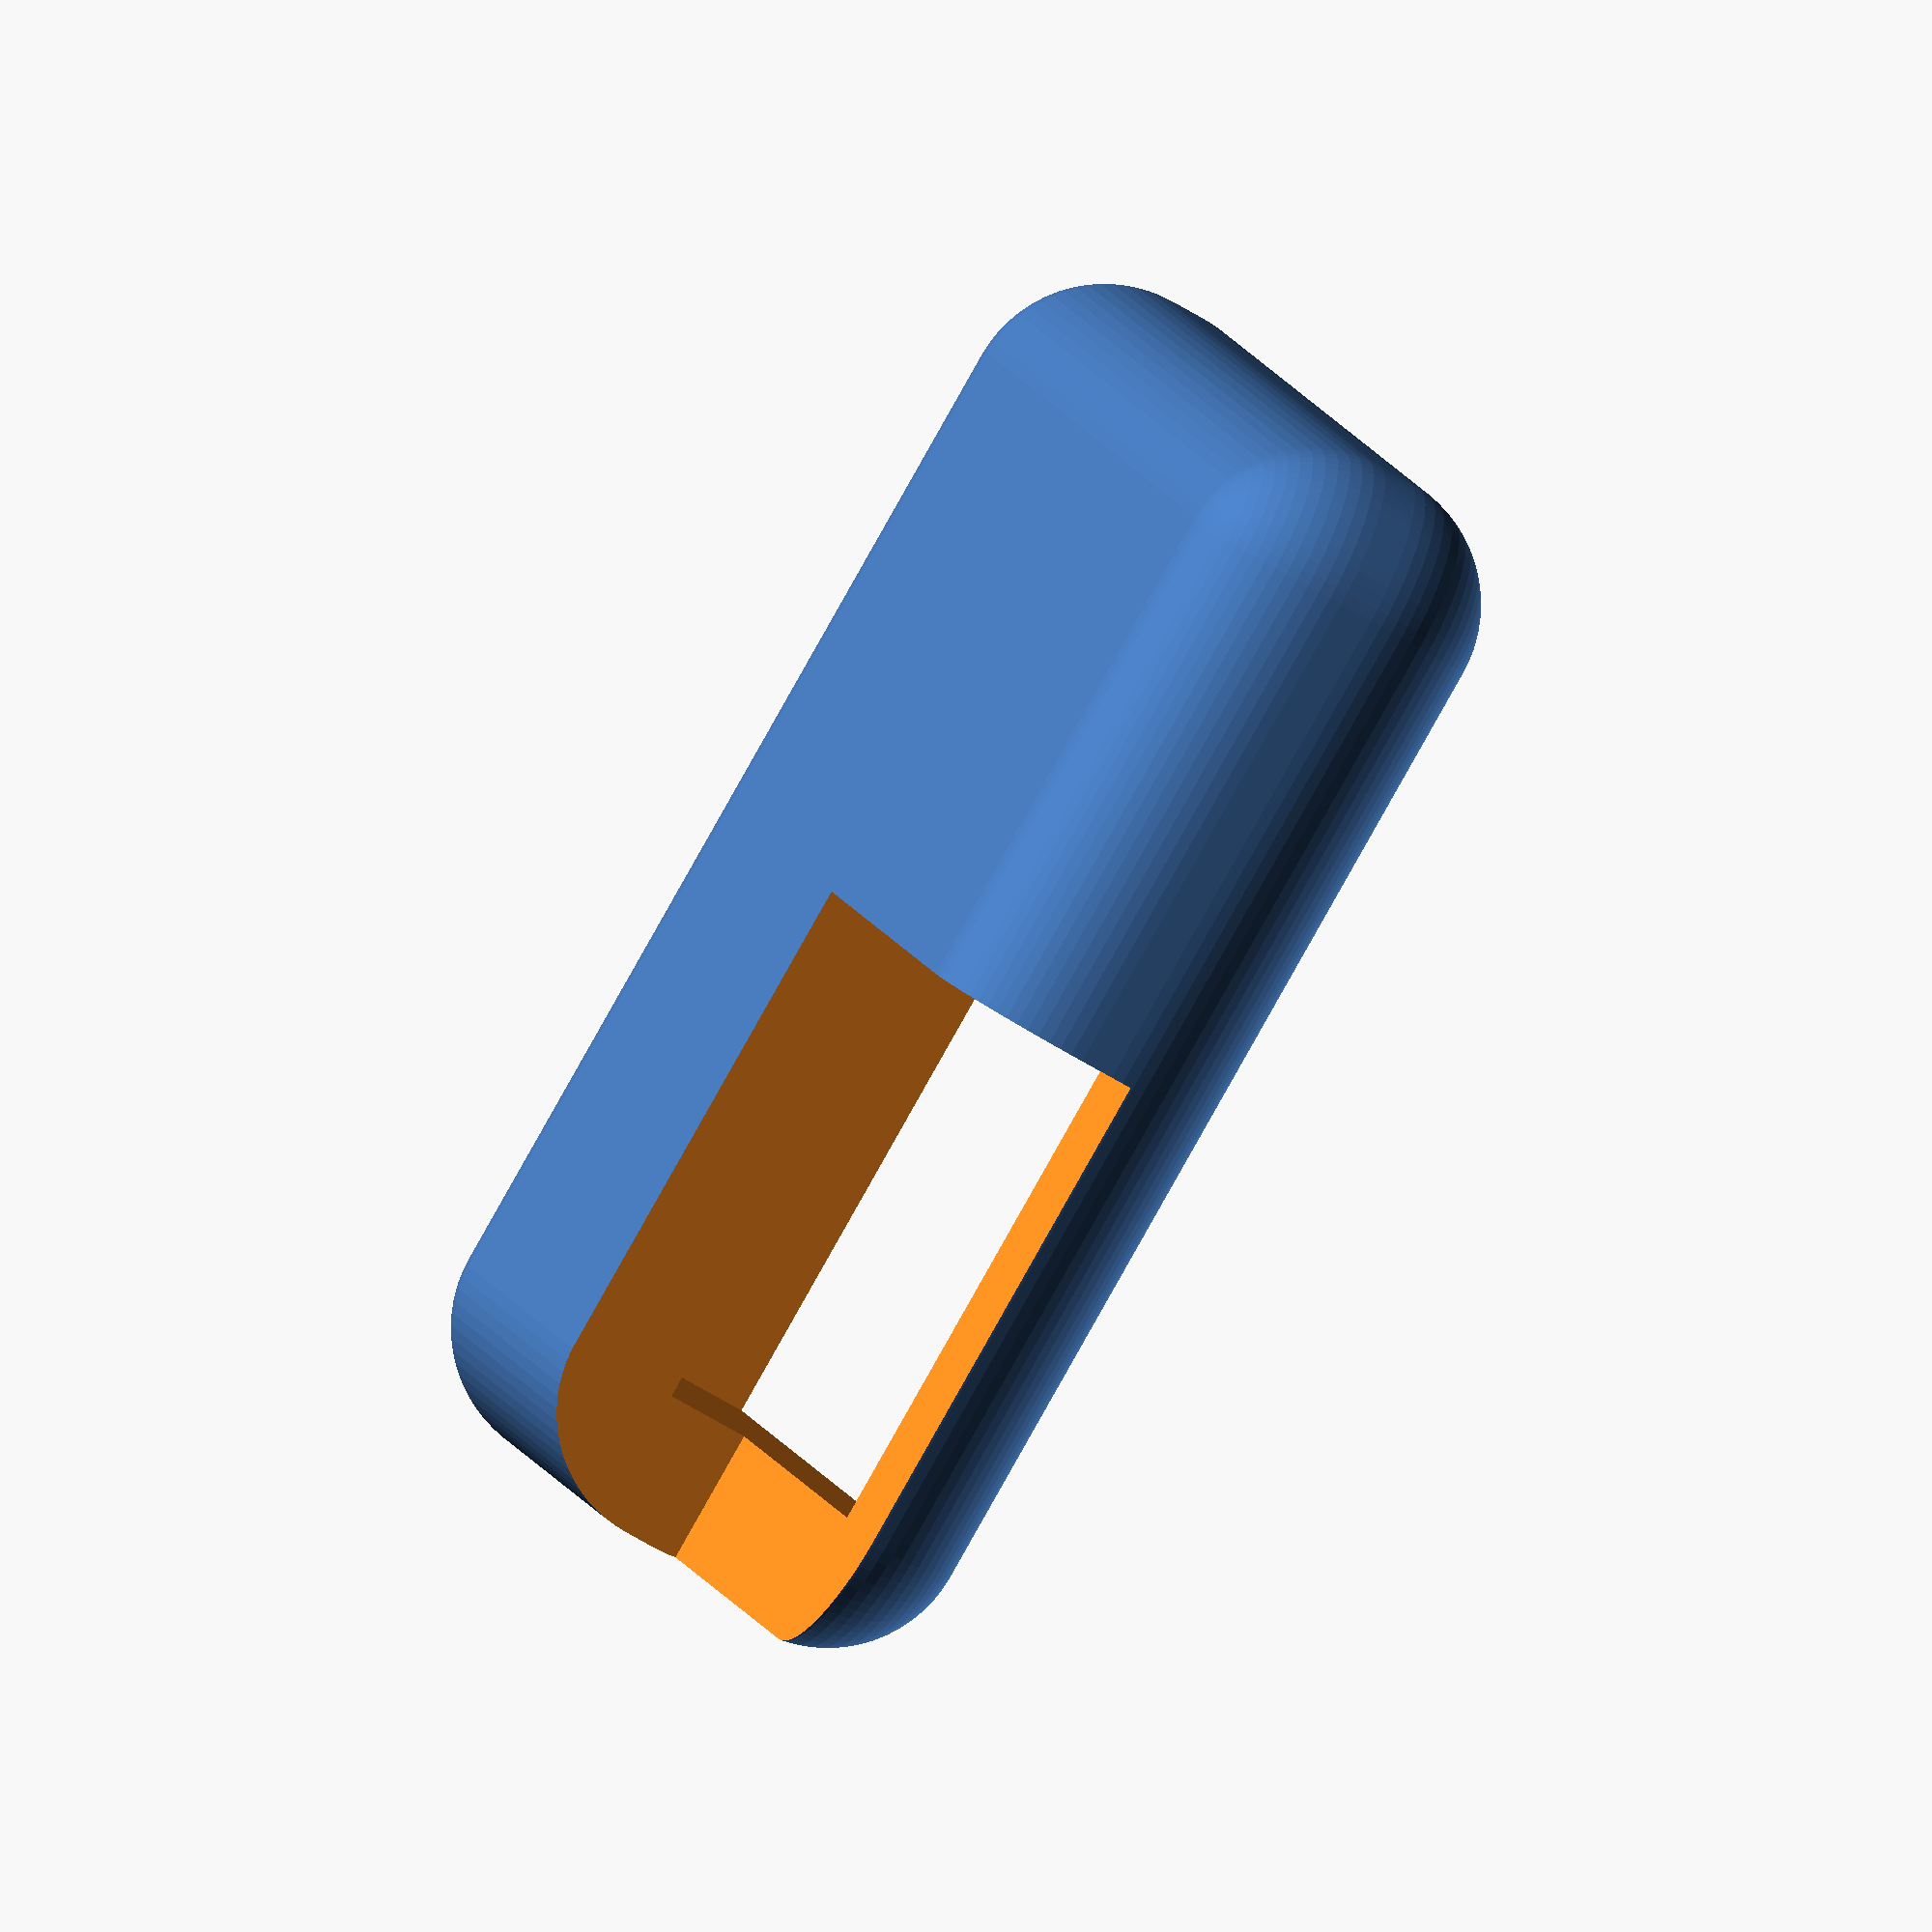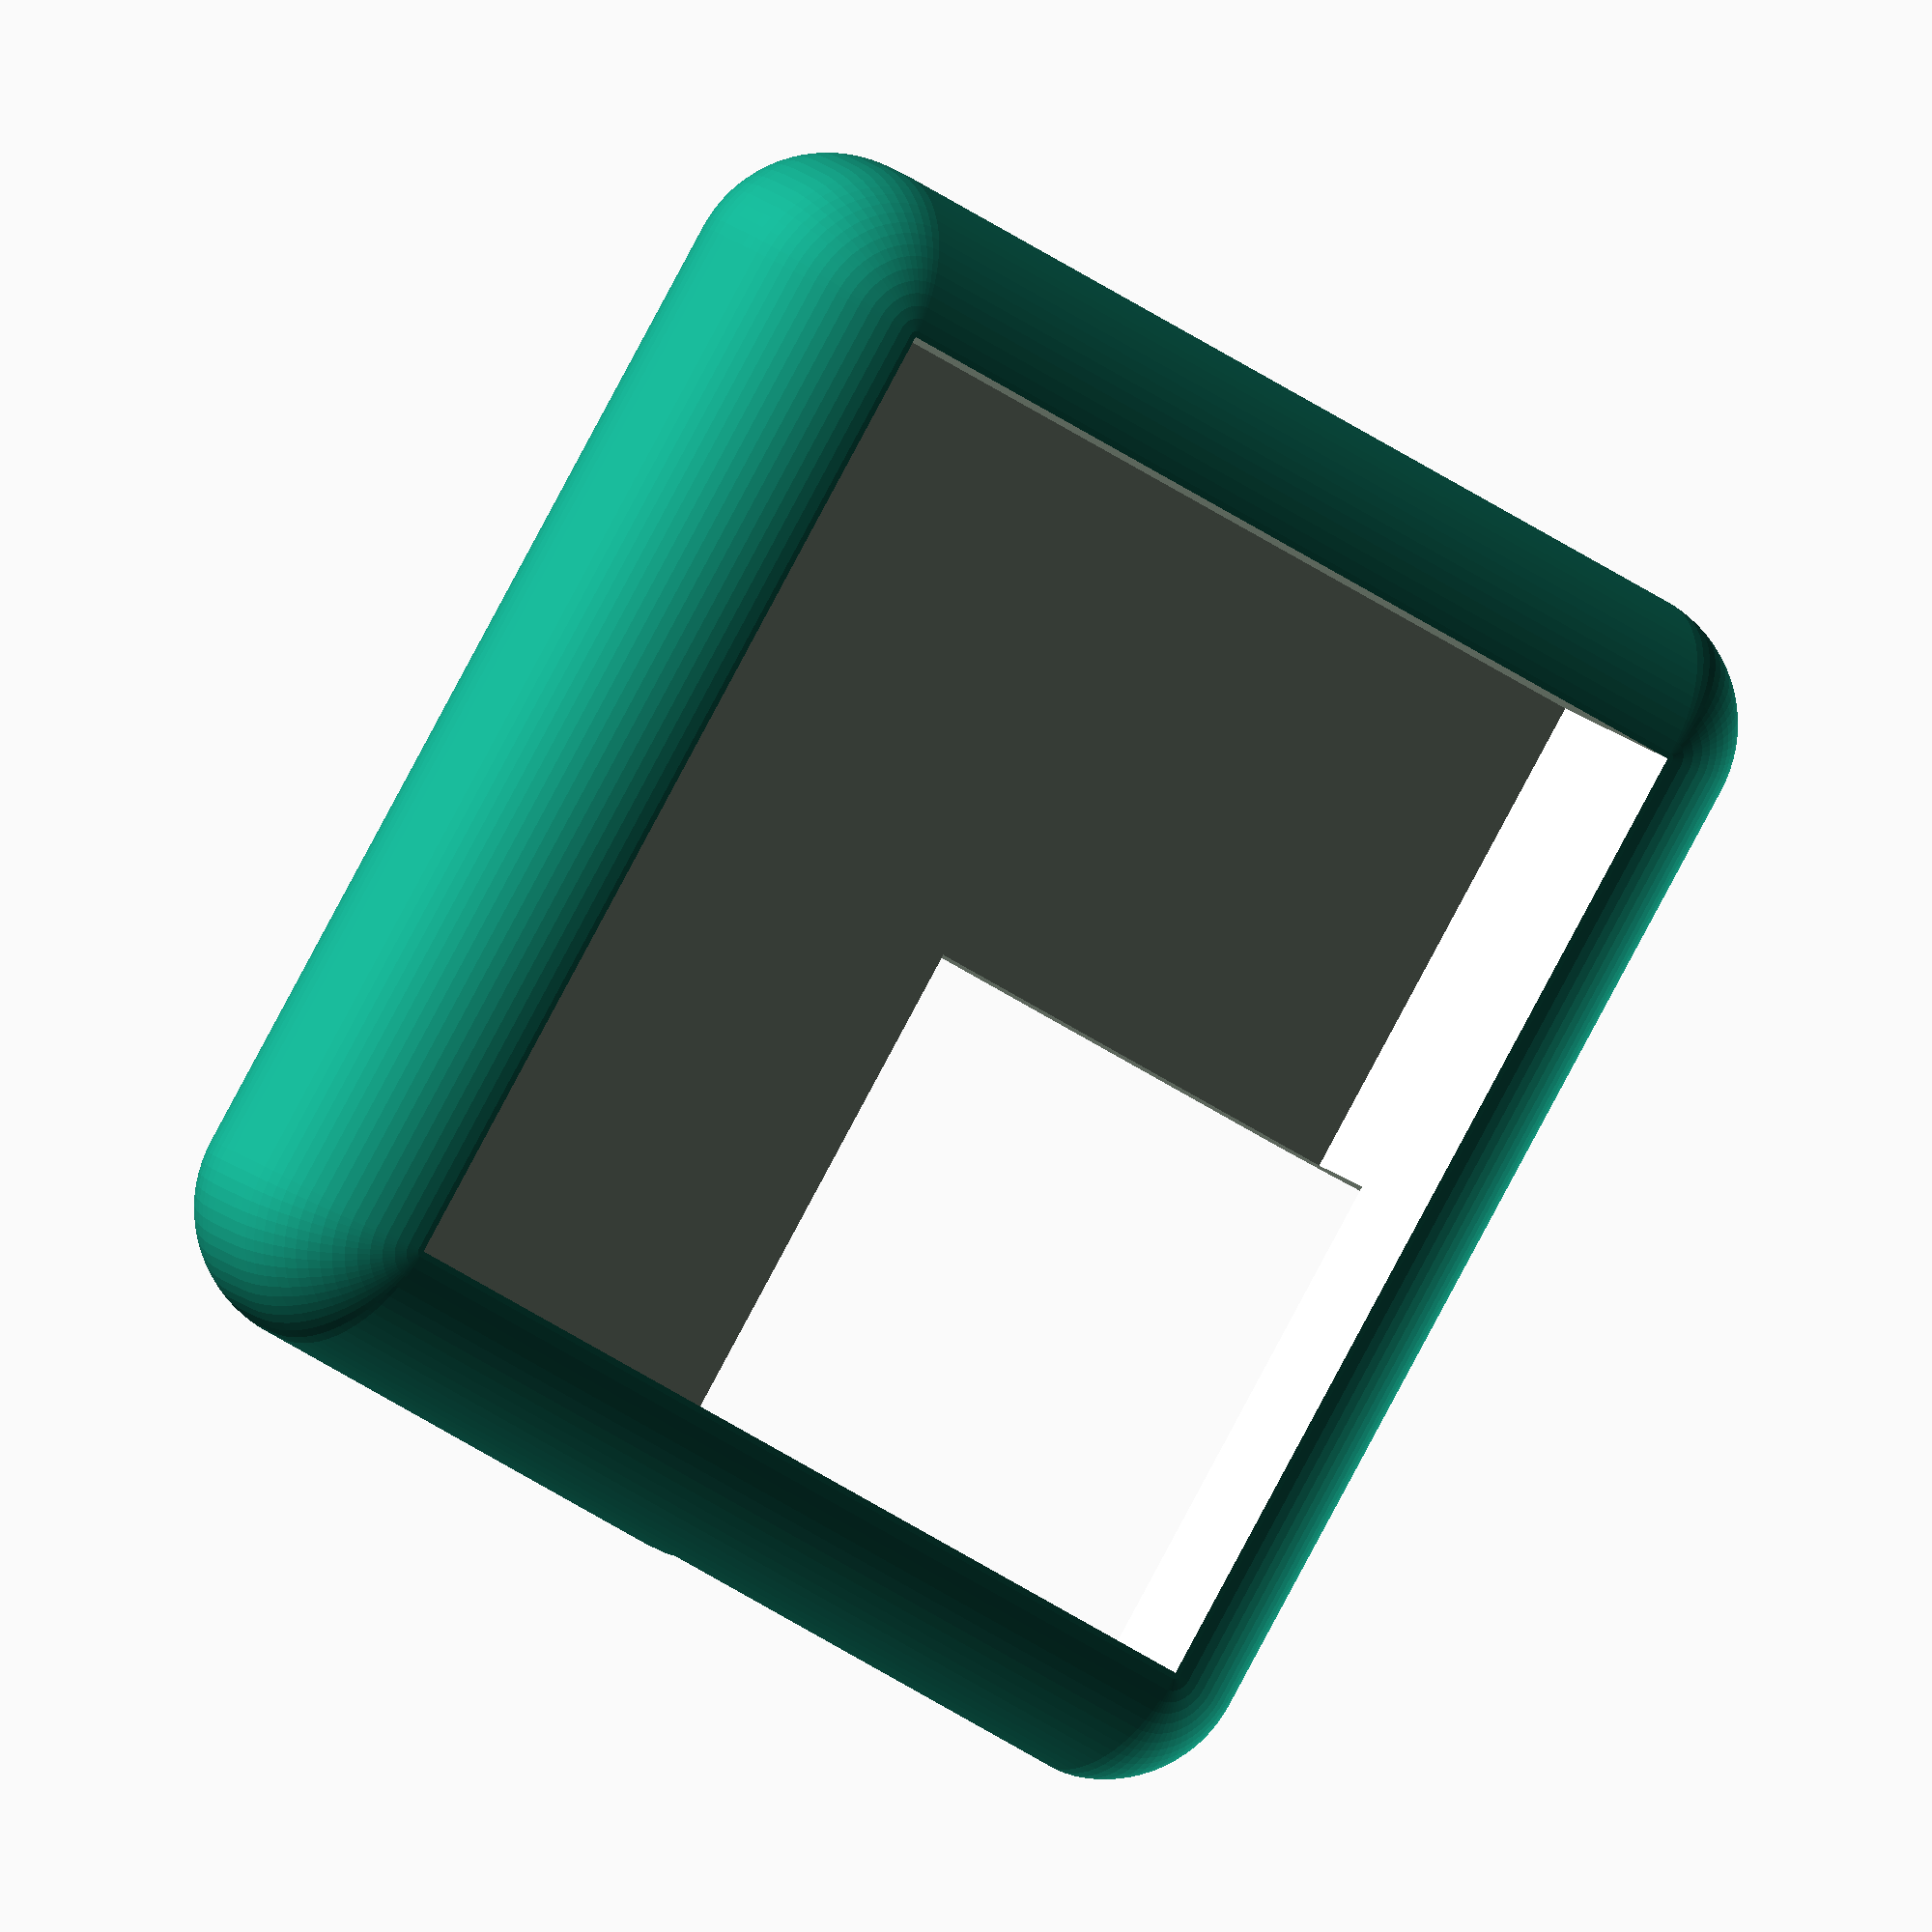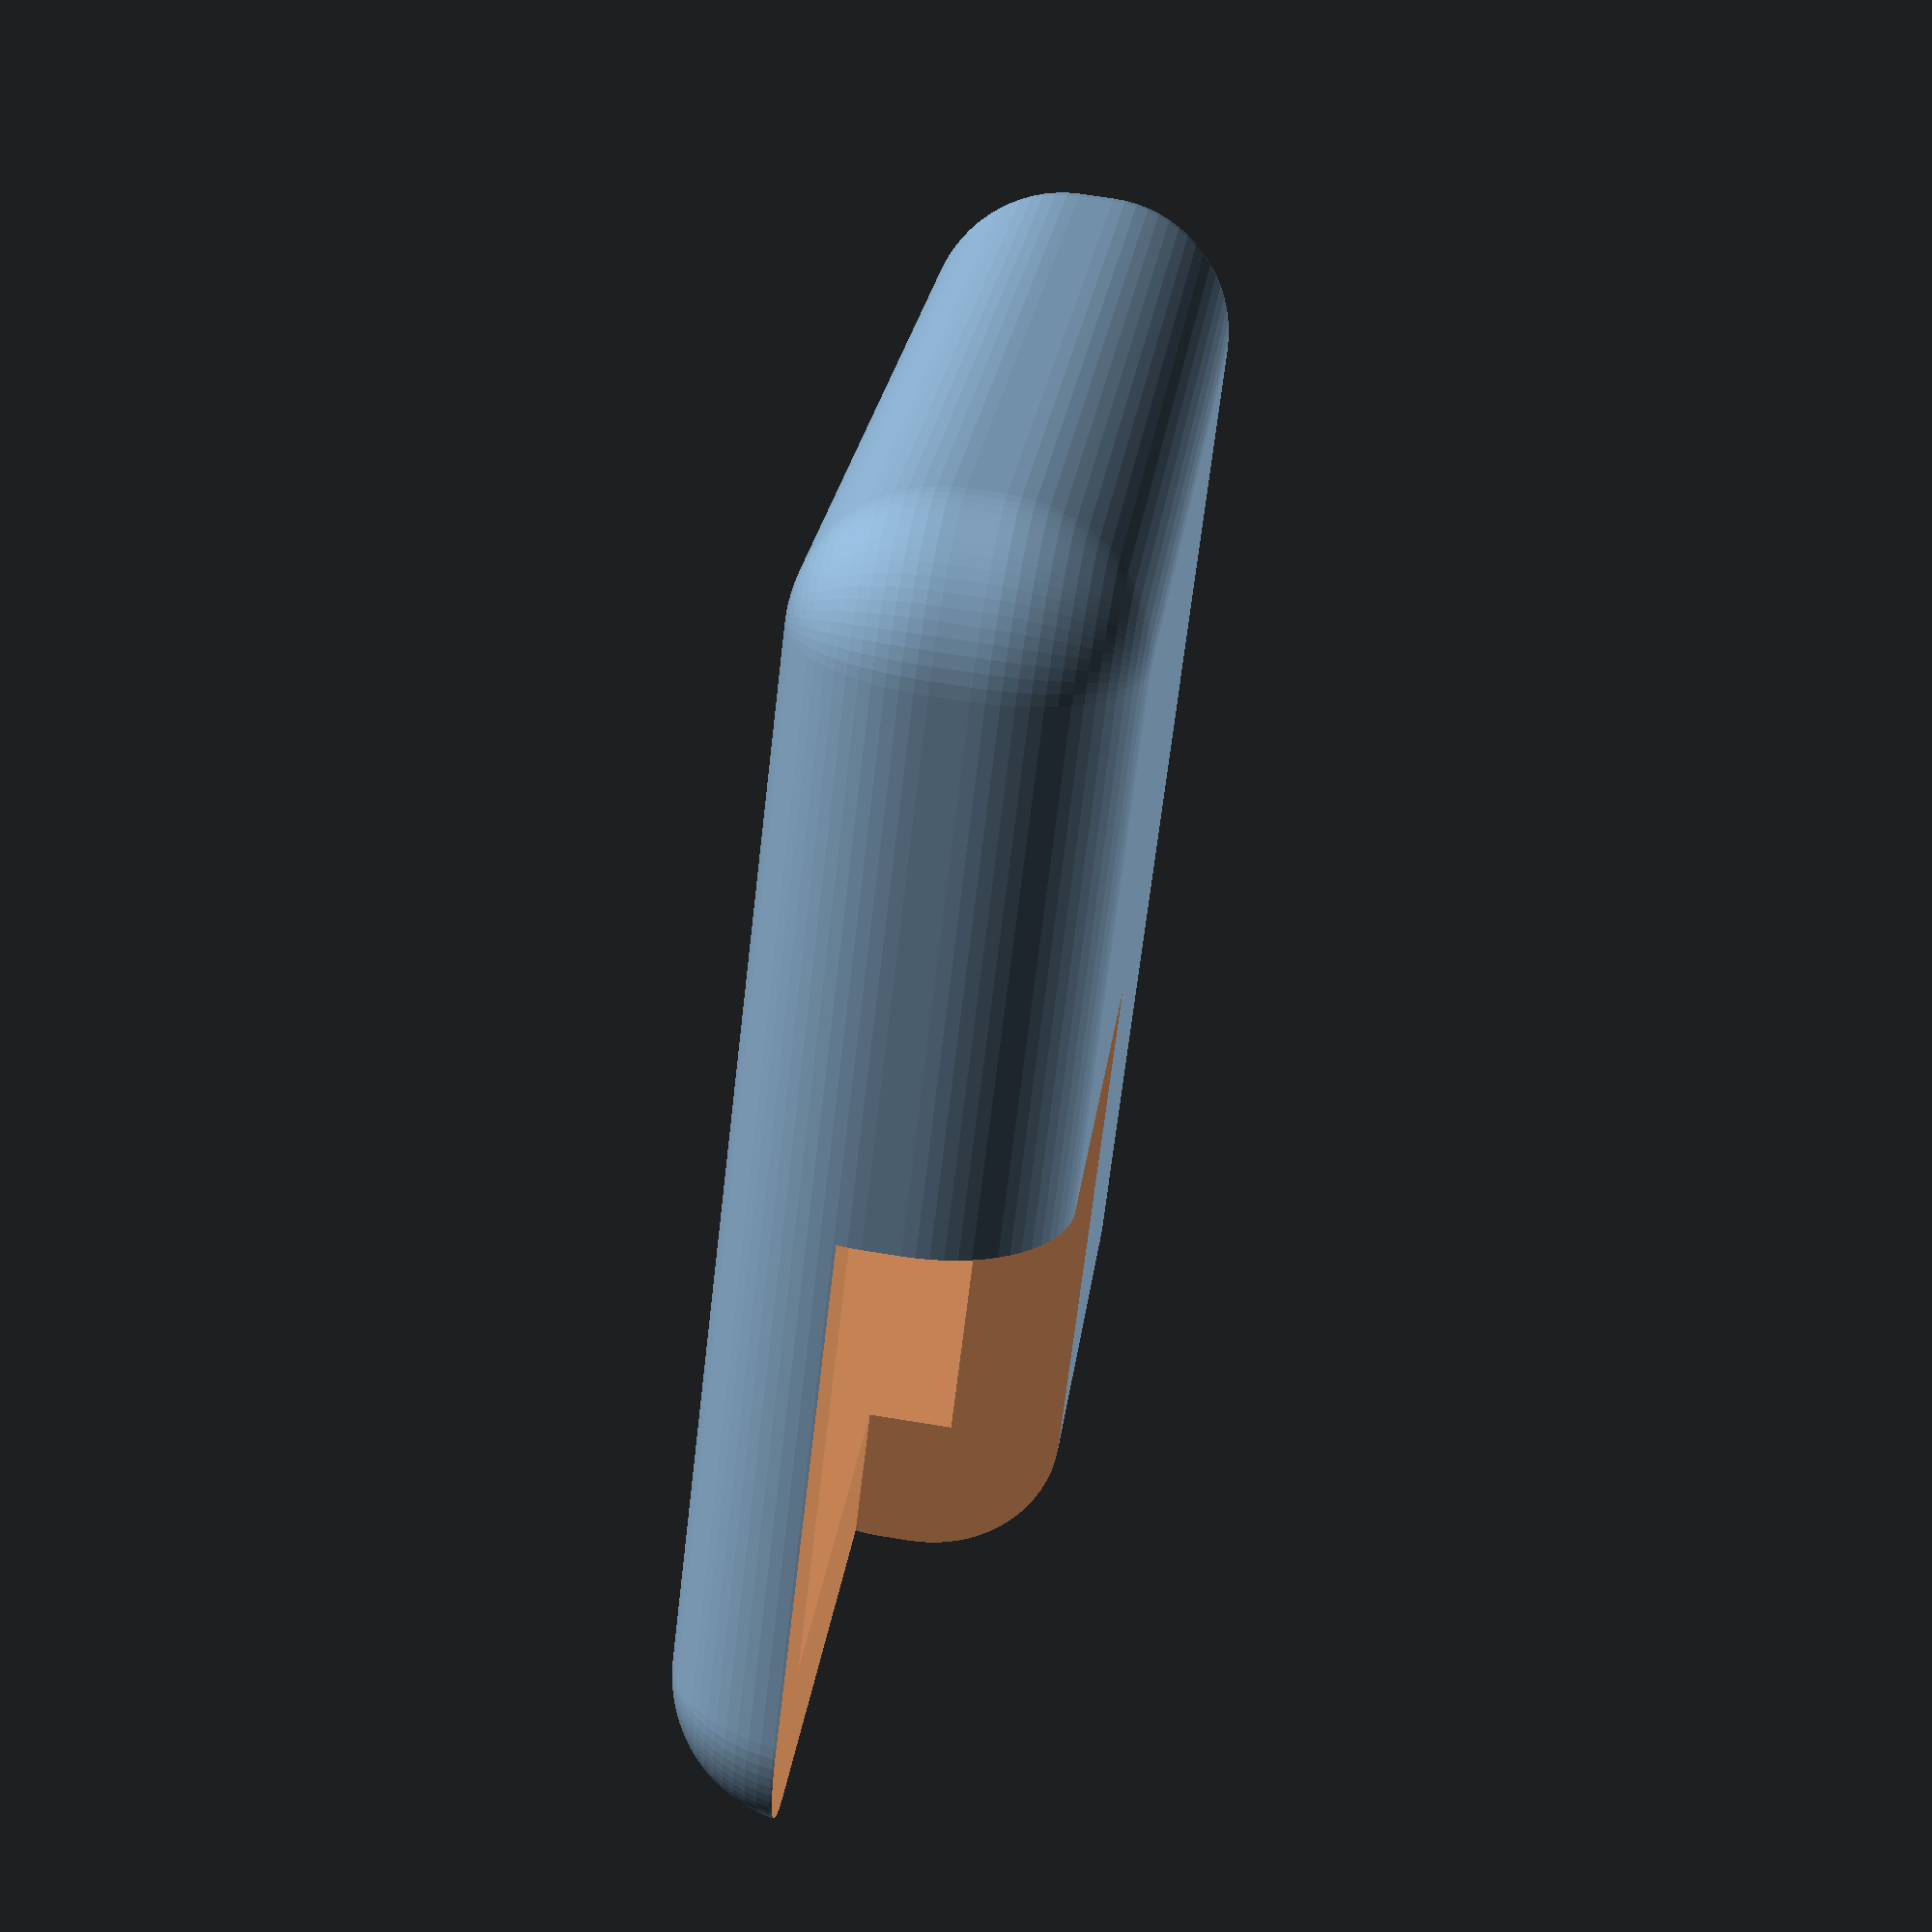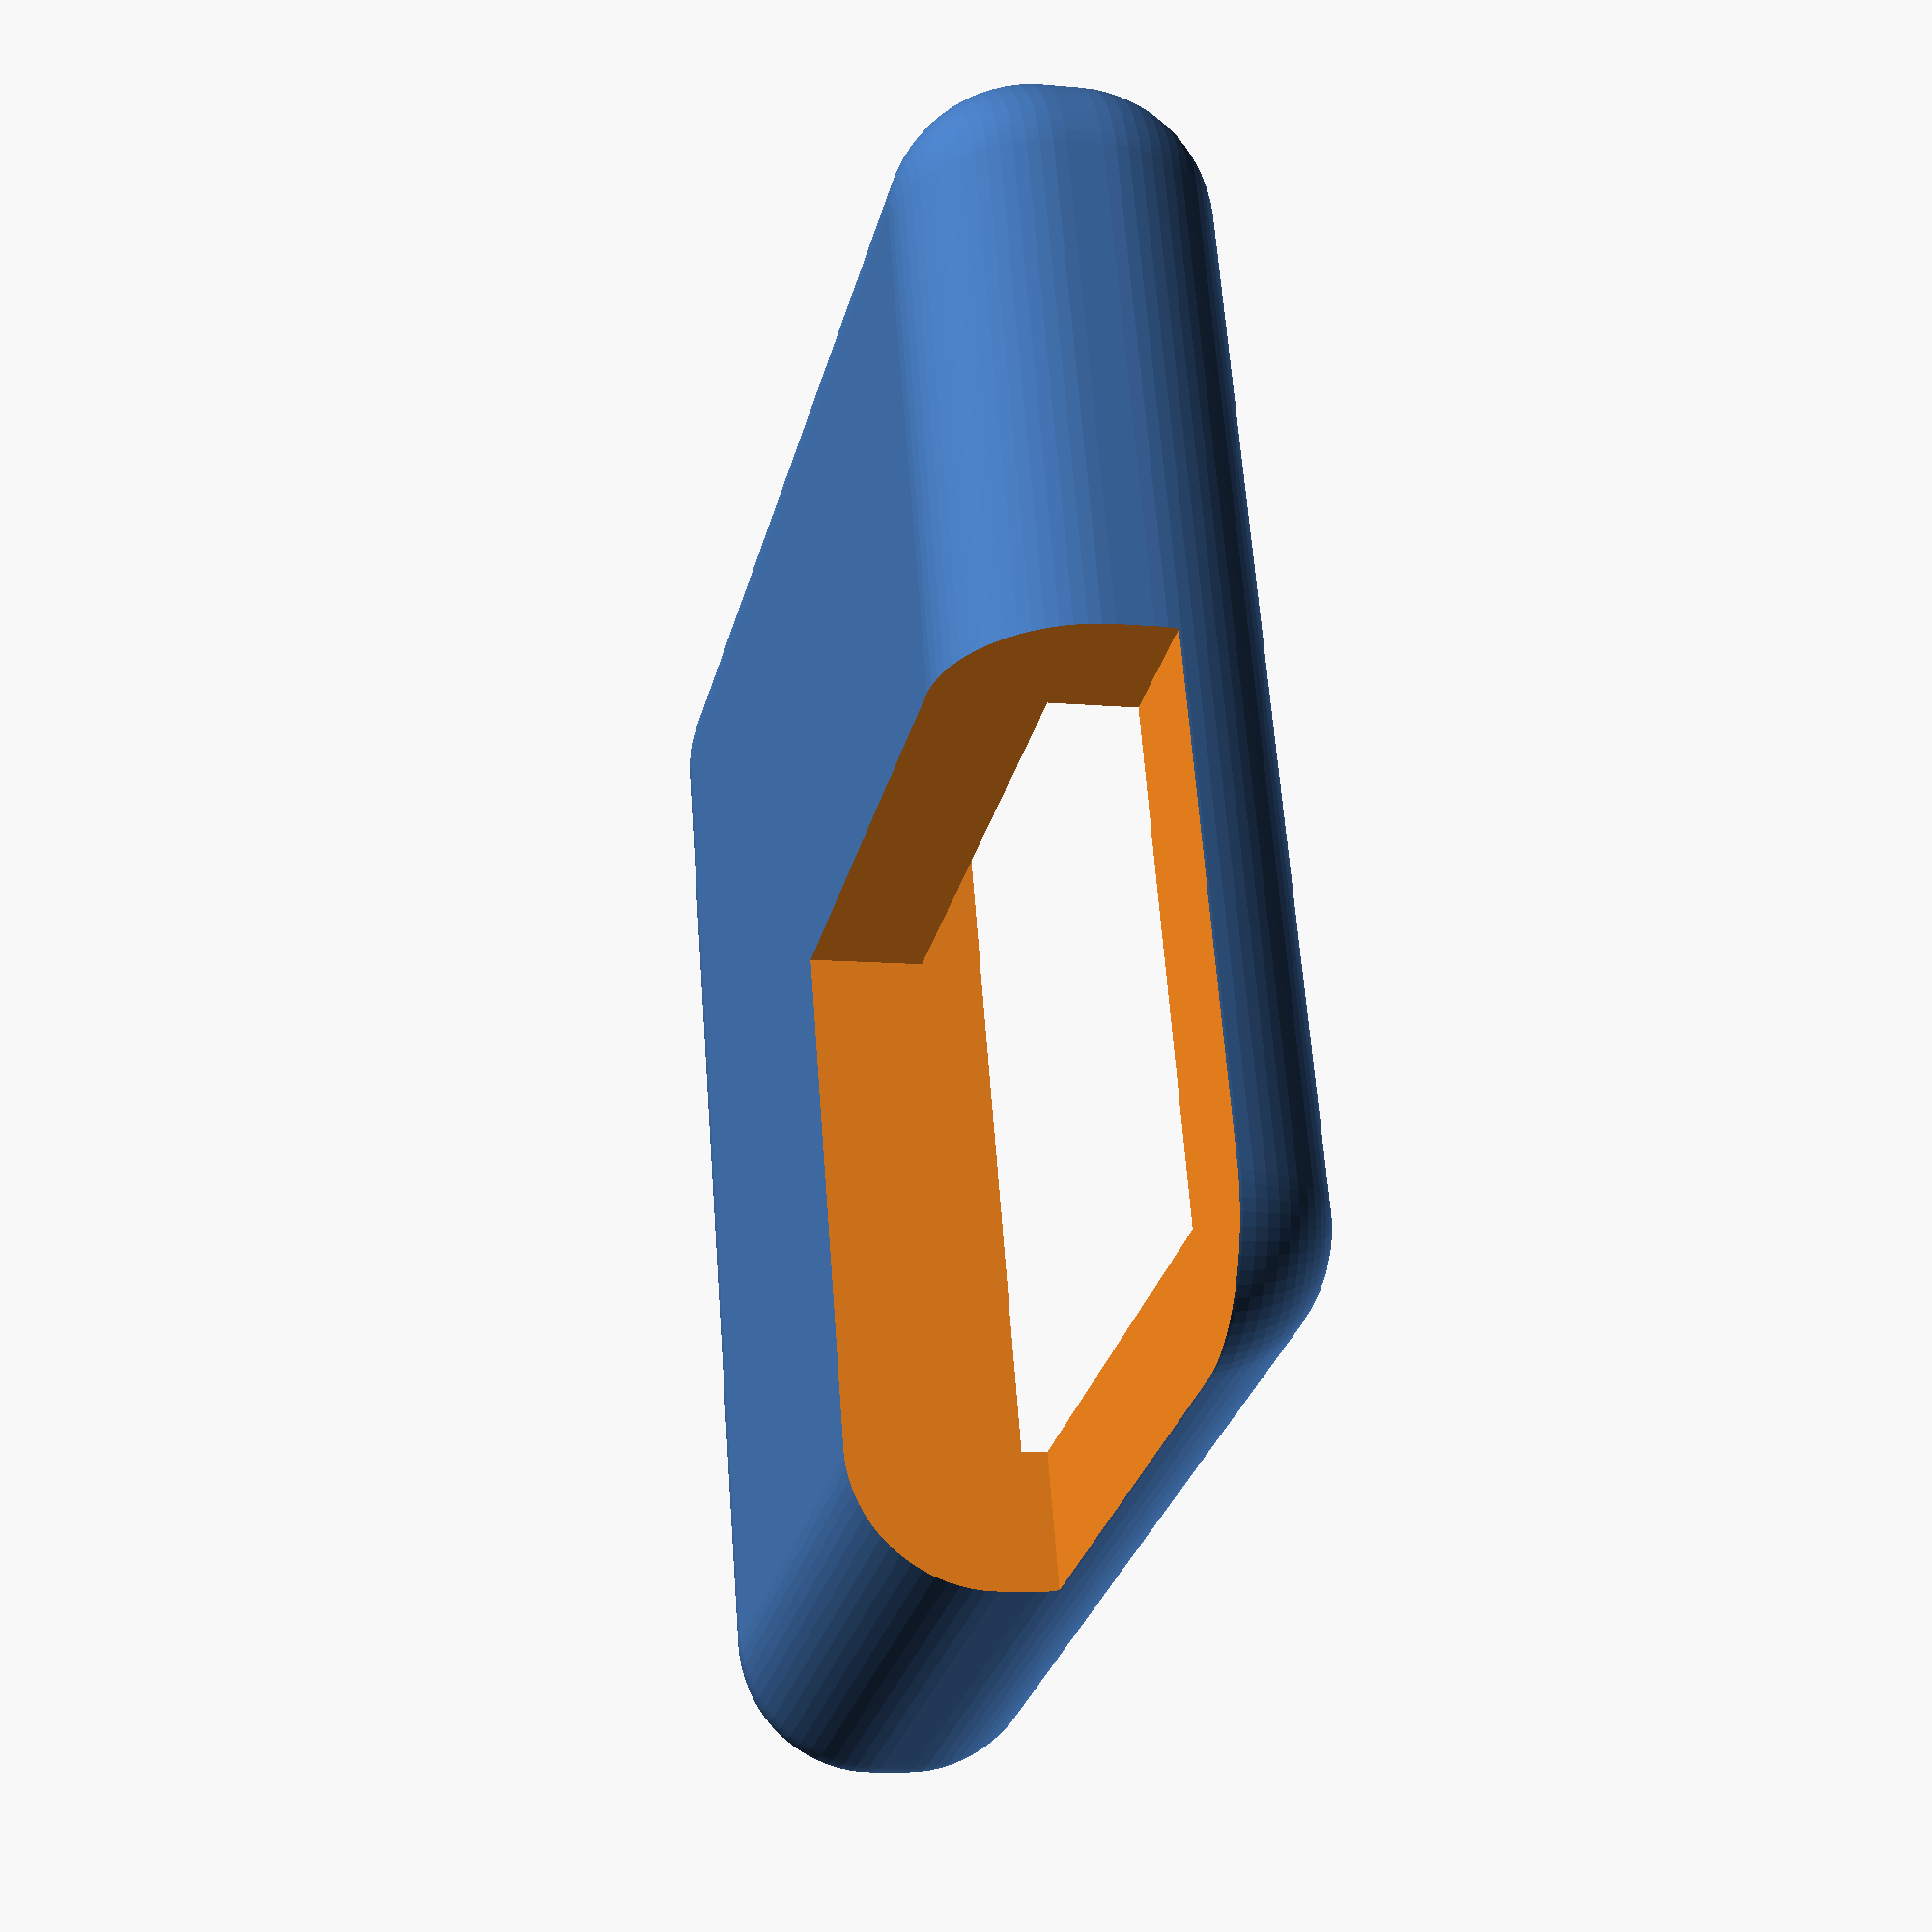
<openscad>
difference()
{
  translate([0, 0, 2])
  minkowski()
  {
    cube([51.5, 51.5, 1.75], center = true);
    sphere(7, $fn = 70);
  }
  
  //translate([0, 0, -12])
  //cube([70, 70, 20], center = true);
  
  translate([0, 0, -4.25])
  cube([51.5, 51.5, 17], center = true);
  
  if ($preview)
  {
    cube([100, 100, 100]);
  }
}

</openscad>
<views>
elev=242.0 azim=338.1 roll=122.1 proj=o view=wireframe
elev=343.5 azim=146.8 roll=149.9 proj=o view=wireframe
elev=111.2 azim=45.9 roll=260.7 proj=p view=wireframe
elev=189.3 azim=251.9 roll=103.8 proj=p view=solid
</views>
